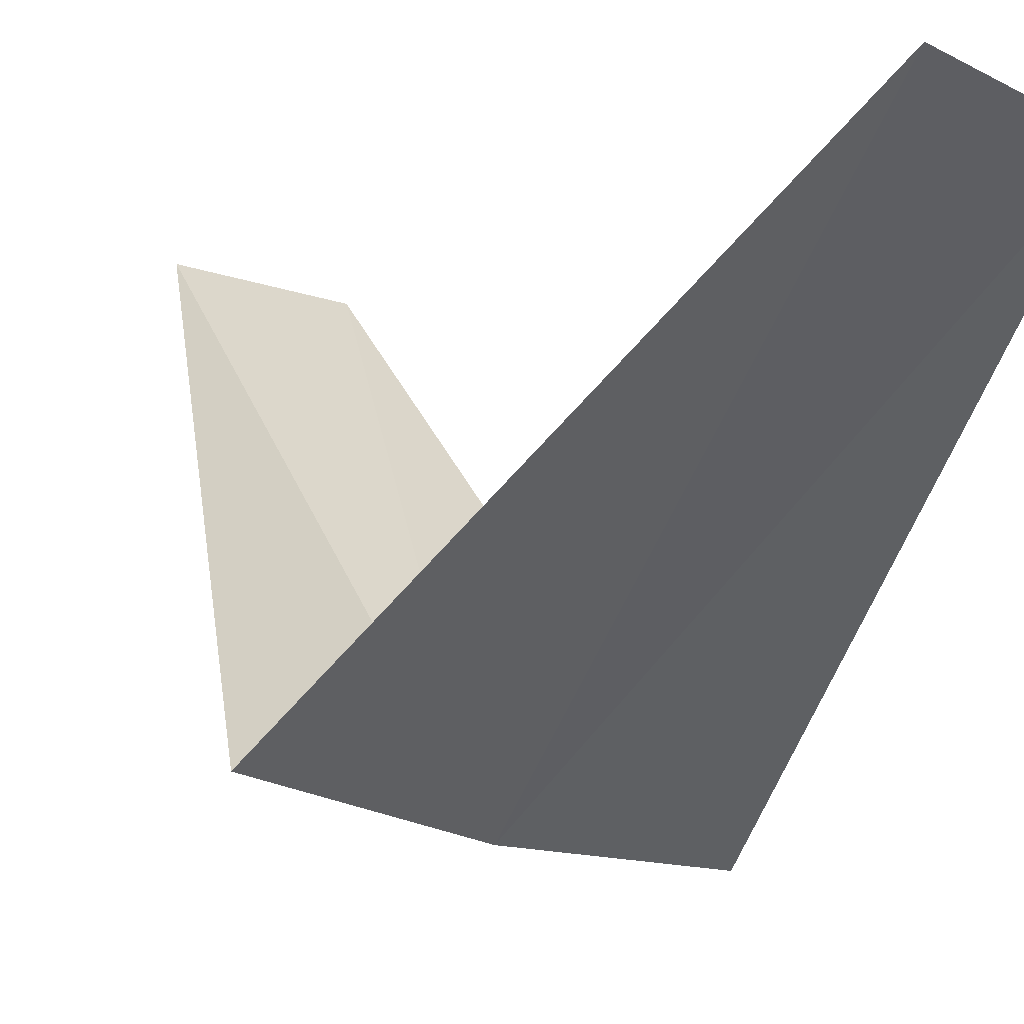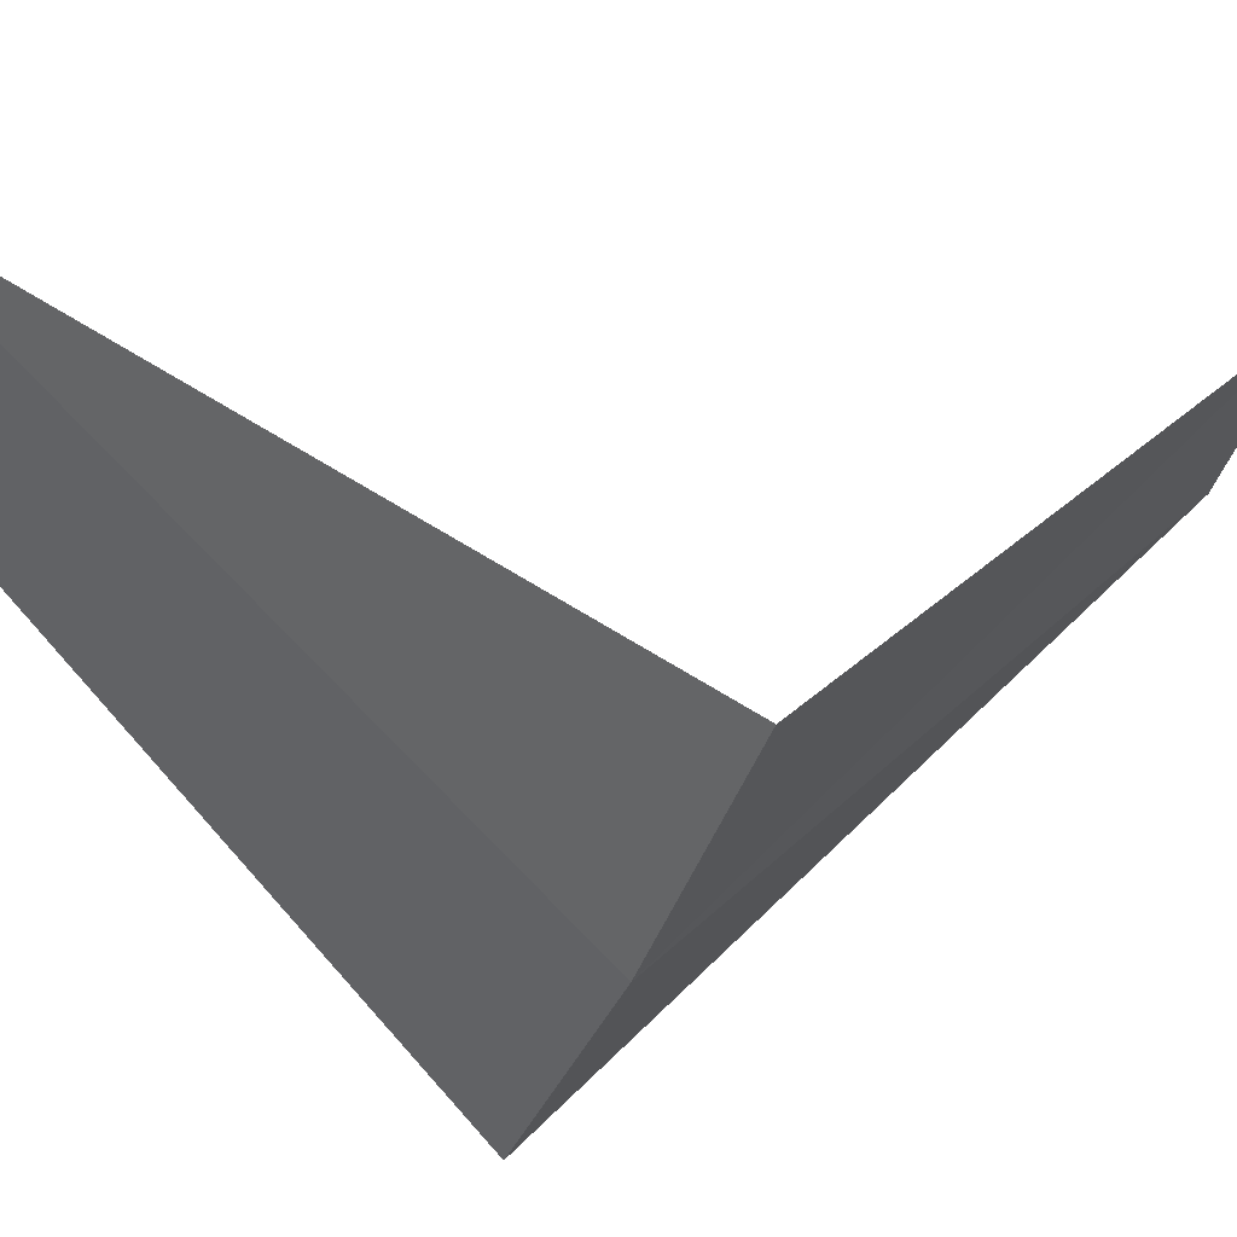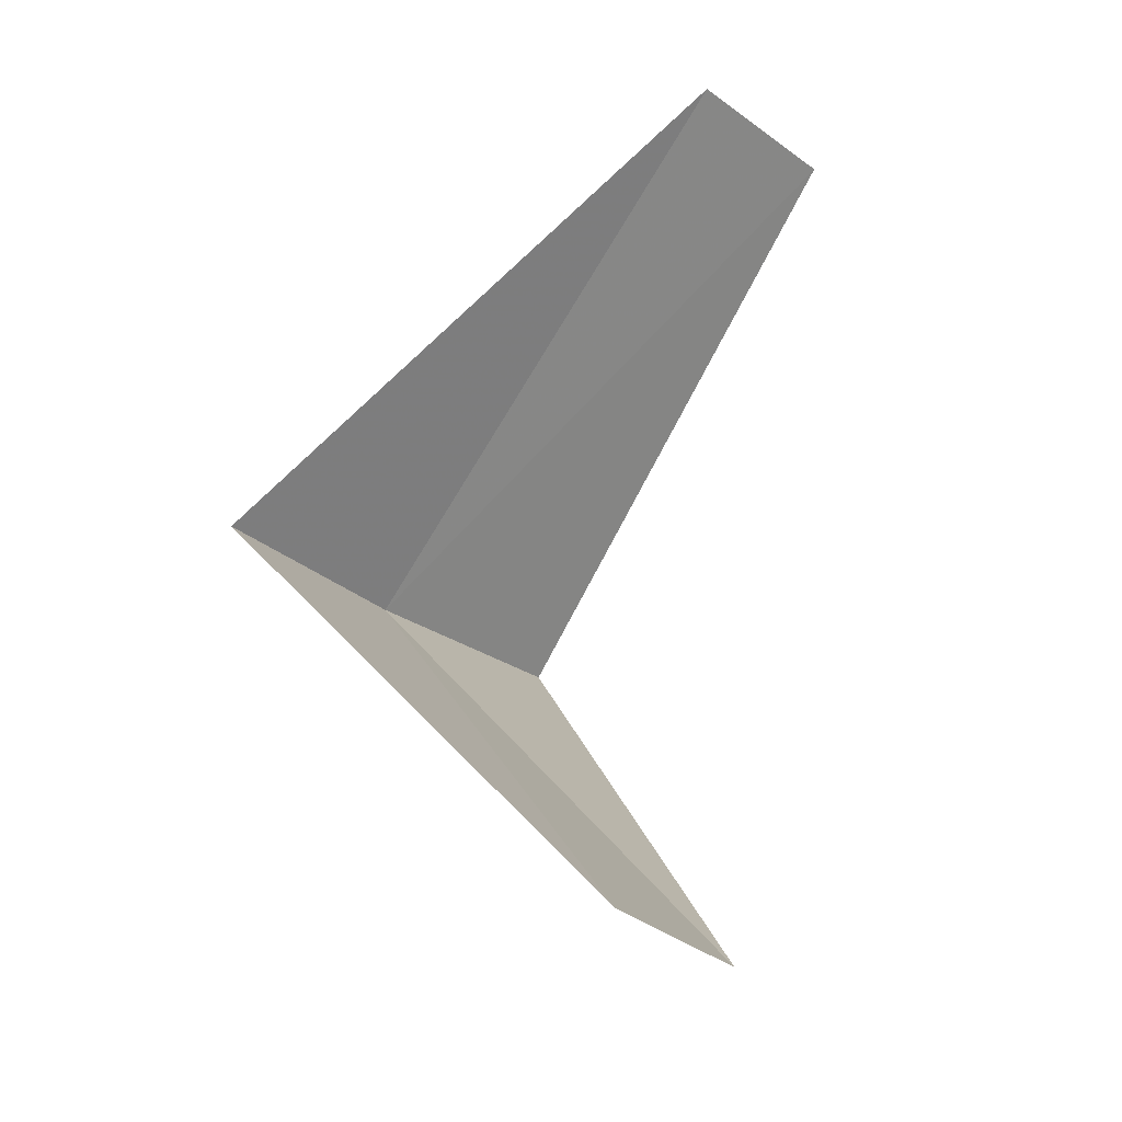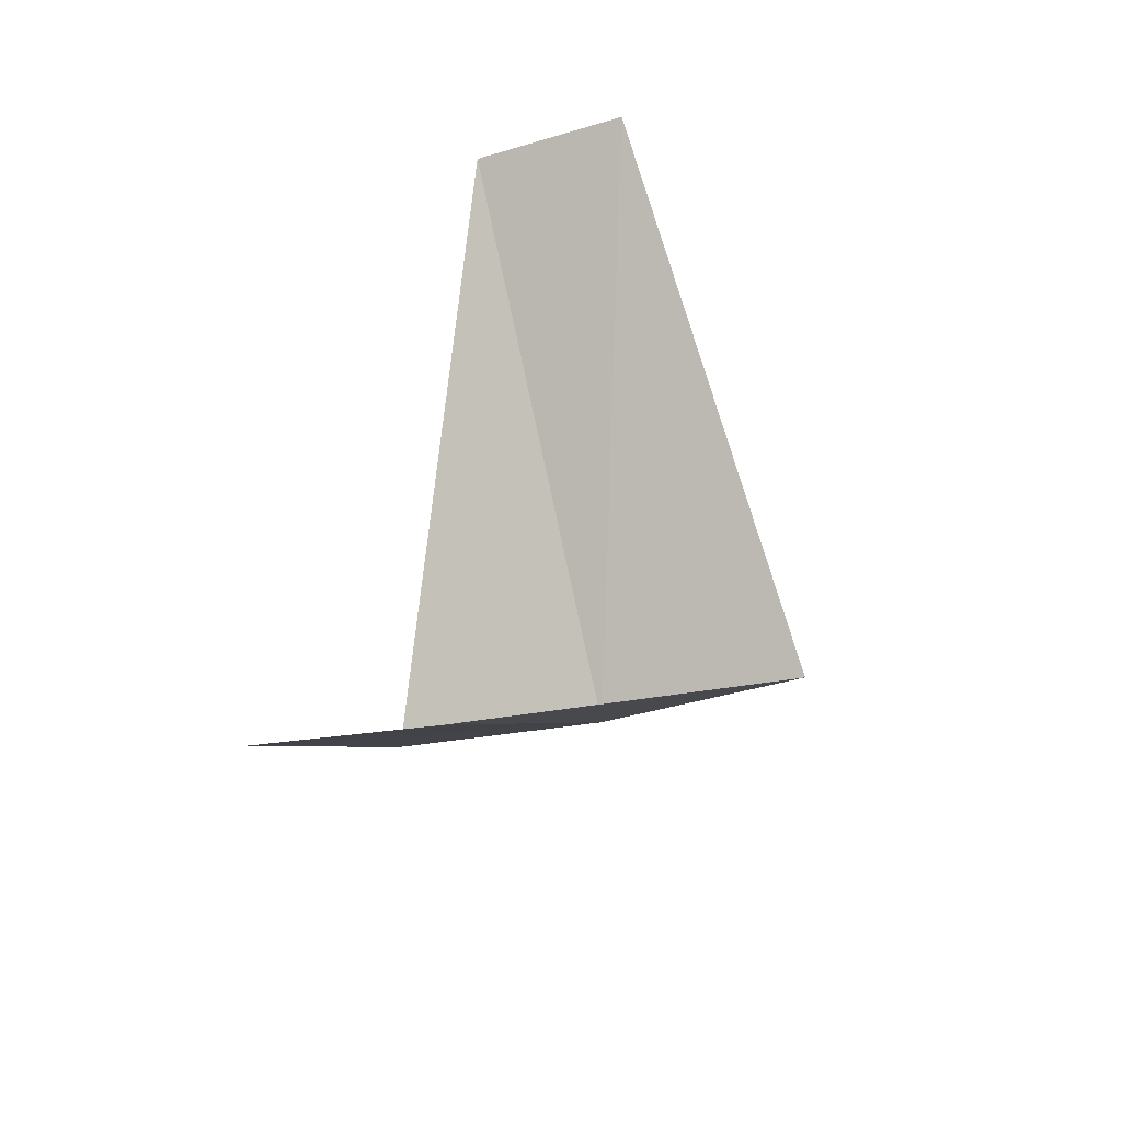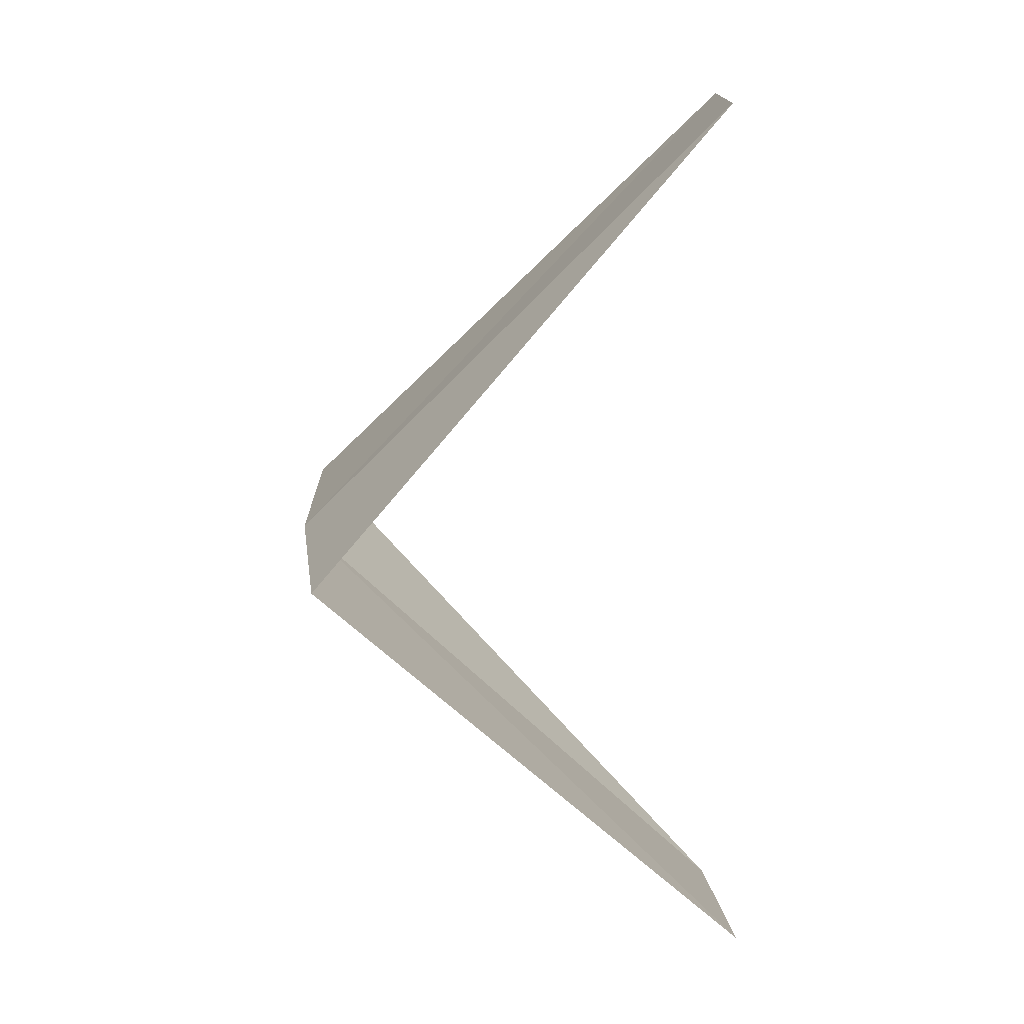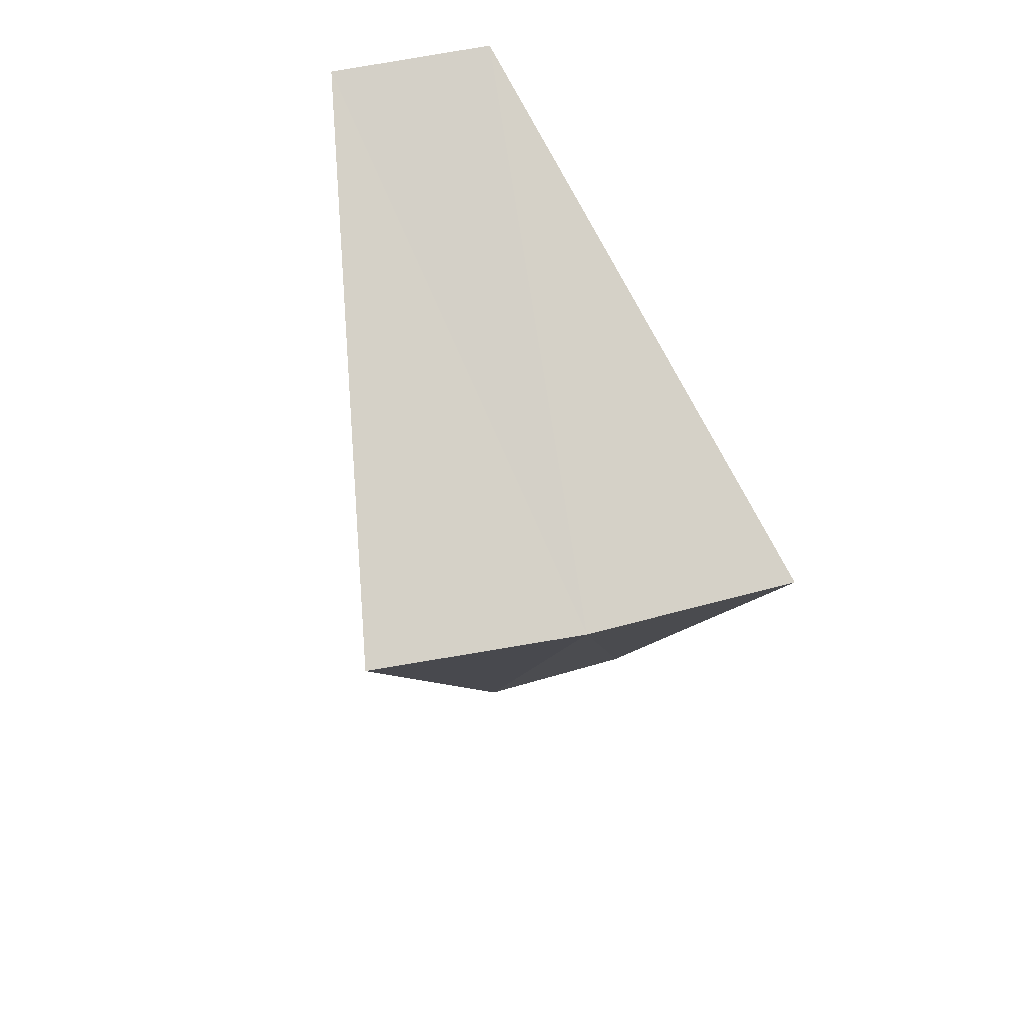
<metadata>
{"format":"obj","ext":"obj","renderer":"f3d","projection":"perspective","resolution":1024,"background":"white","views":[{"elev":-2.2,"azim":-45.0,"up":"+Y"},{"elev":-26.8,"azim":-113.8,"up":"+Y"},{"elev":-23.2,"azim":121.1,"up":"+Z"},{"elev":-50.4,"azim":-173.2,"up":"+Z"},{"elev":21.3,"azim":75.4,"up":"+Z"},{"elev":35.2,"azim":-23.6,"up":"+Z"}]}
</metadata>
<code>
v -0.7495 -3.929 11.44
v -1.236 -3.804 11.4
v -0.5621 -2.947 10.44
v -0.1884 -2.994 10.48
v -0.2512 -3.992 11.48
v -0.9271 -2.853 12.4
v -0.5621 -2.947 12.44
f 1 2 3
f 1 3 4
f 1 4 5
f 1 6 2
f 1 7 6
f 1 5 7

</code>
